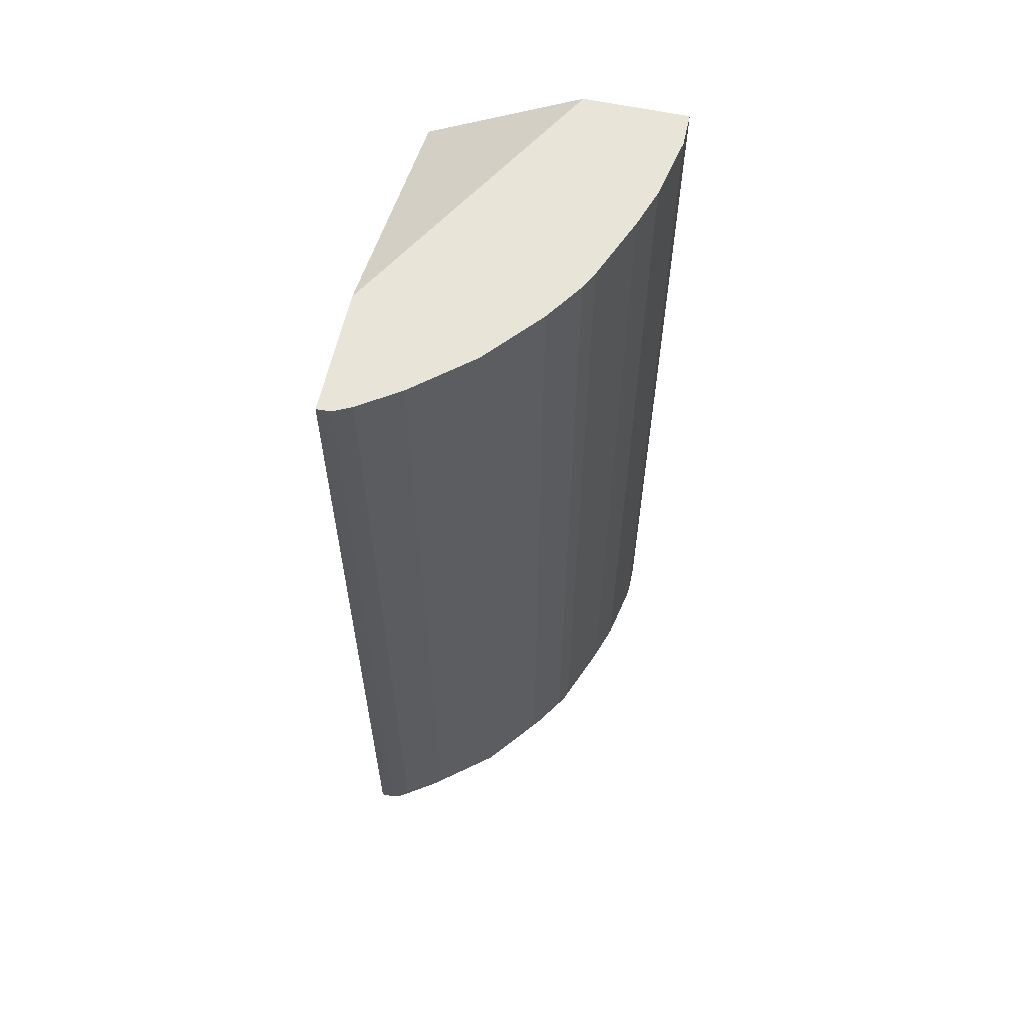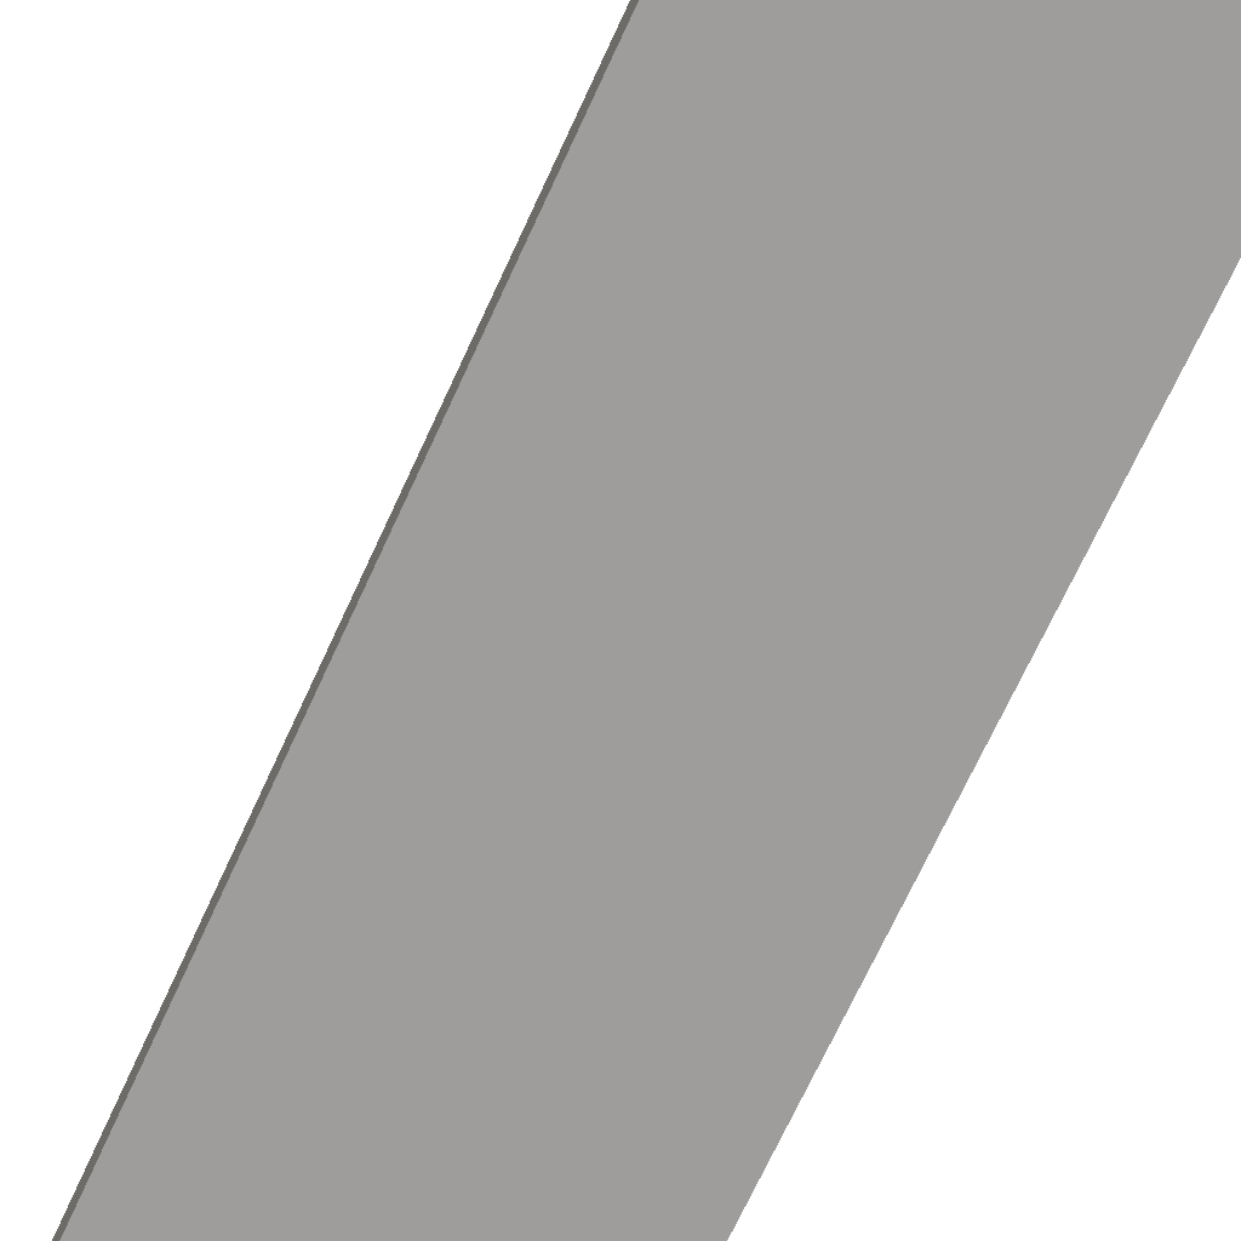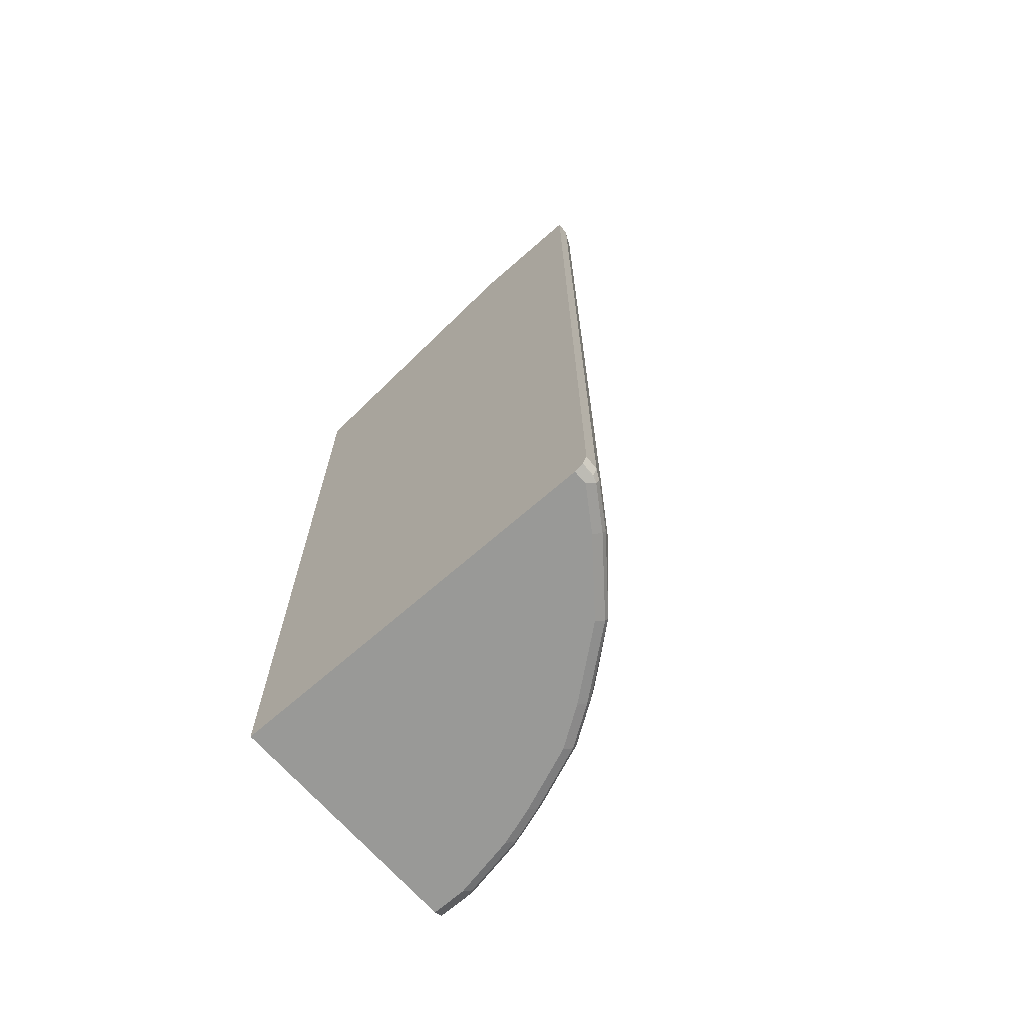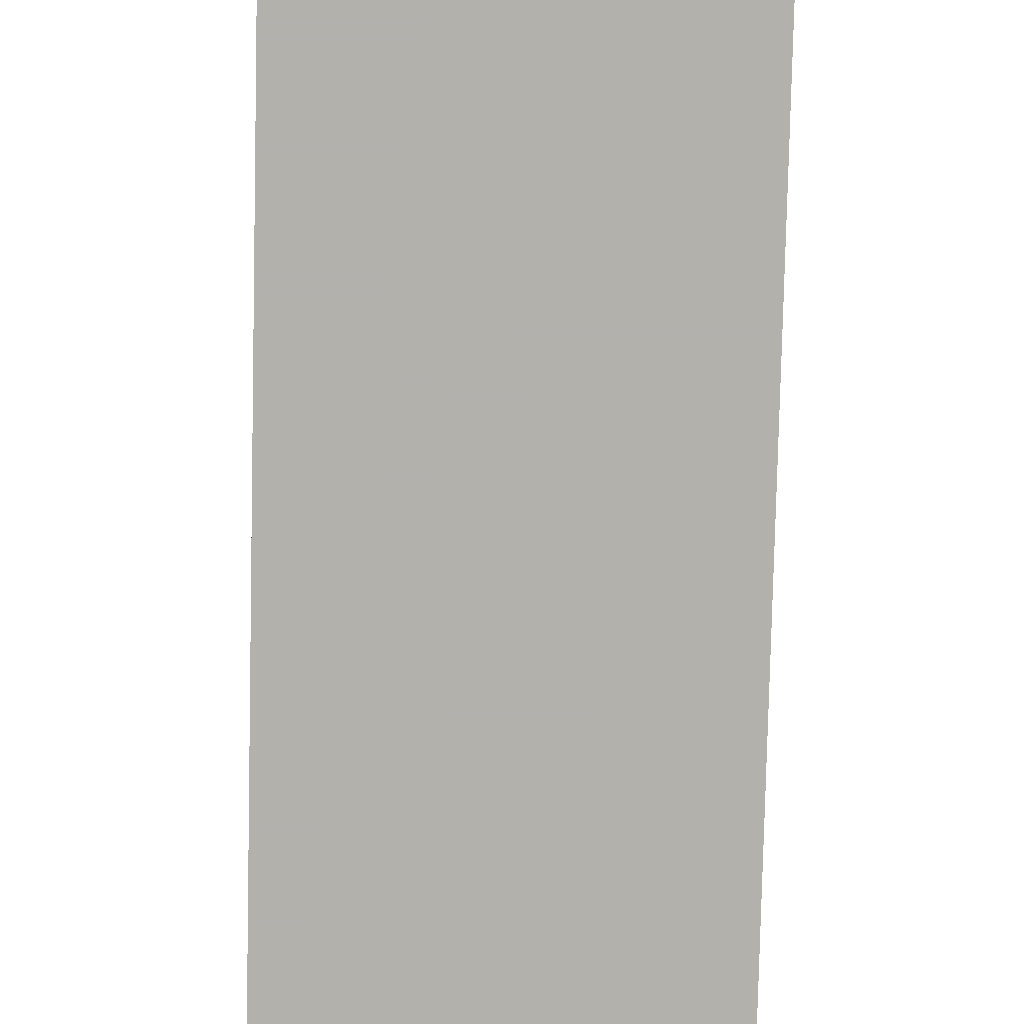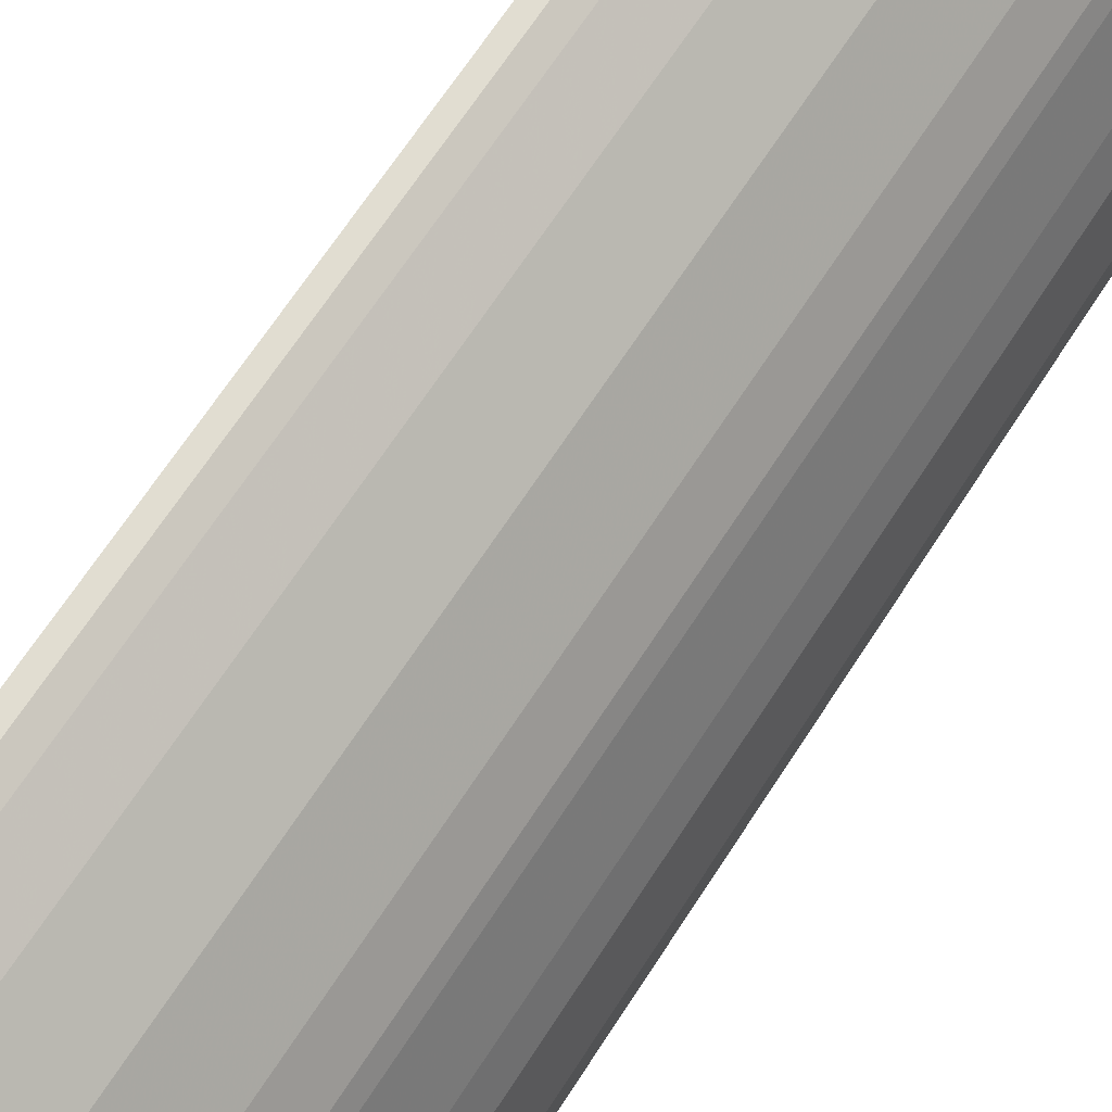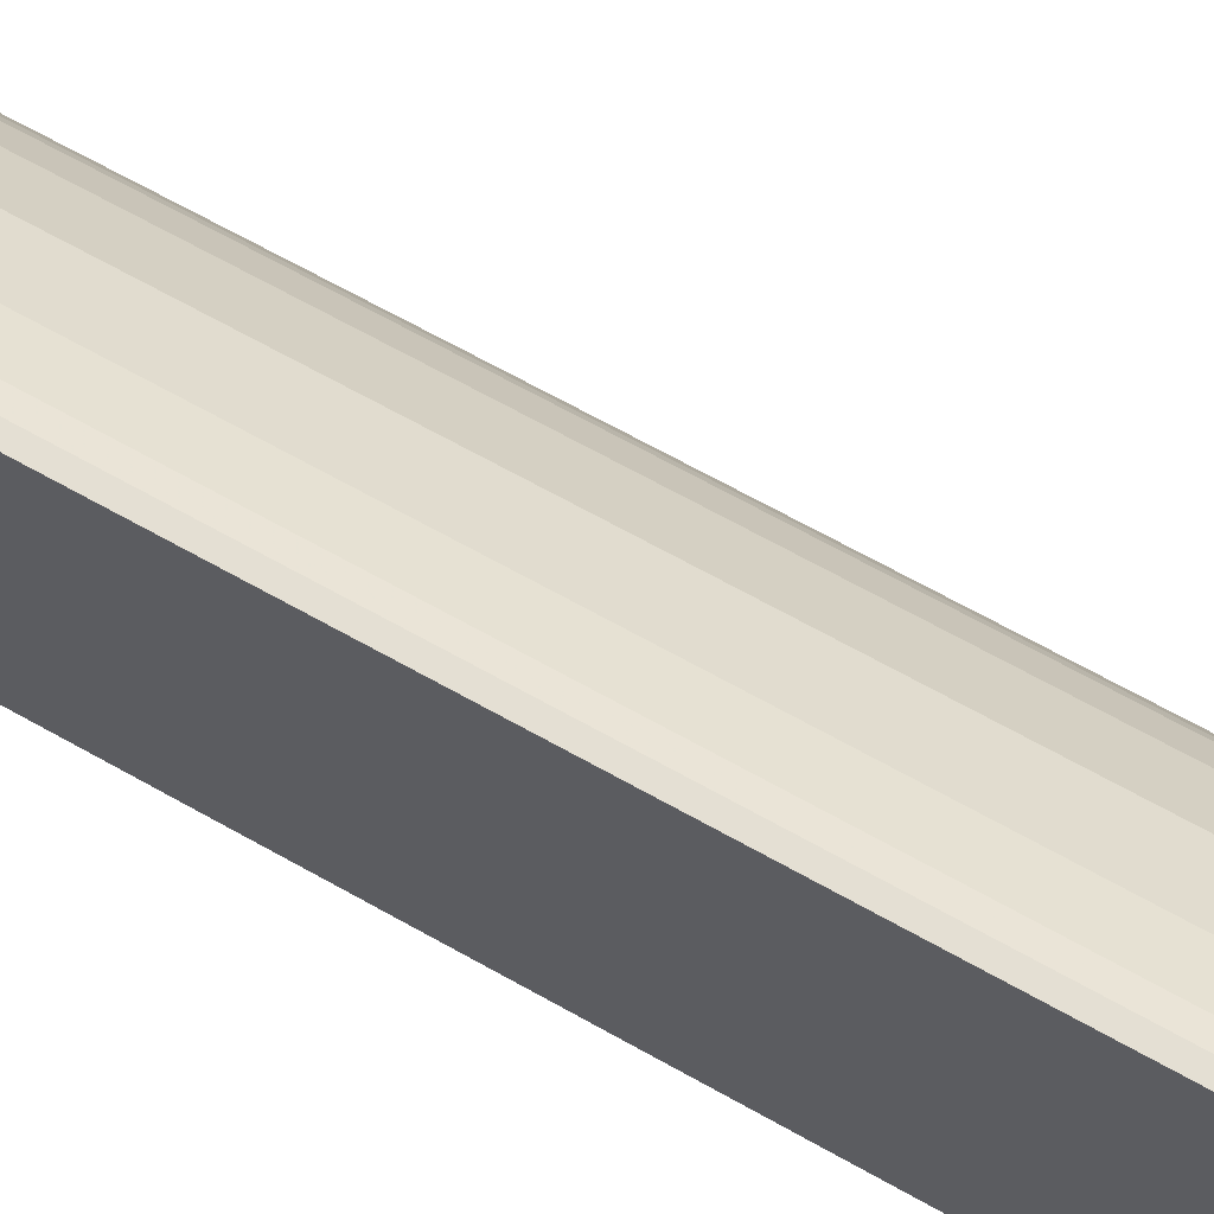
<metadata>
{"format":"obj","ext":"obj","renderer":"f3d","projection":"perspective","resolution":1024,"background":"white","views":[{"elev":60.4,"azim":12.4,"up":"+Y"},{"elev":-70.4,"azim":155.3,"up":"+Z"},{"elev":-68.8,"azim":-48.7,"up":"+Y"},{"elev":-79.1,"azim":178.7,"up":"+Z"},{"elev":67.9,"azim":33.0,"up":"+Z"},{"elev":69.0,"azim":-60.9,"up":"+Z"}]}
</metadata>
<code>
v 0.2487 0.4689 0.6572
v 0.2658 0.4533 0.6565
v 0.2657 0.4689 0.6565
v 0.2487 0.4689 0.5087
v 0.2487 -0.6557 0.6572
v 0.2866 0.4689 0.6461
v 0.2658 0.4689 0.6564
v 0.2658 -0.6565 0.6565
v 0.4376 0.4689 0.1771
v 0.2487 0.3666 0.1771
v 0.2487 -0.6574 0.6565
v 0.3335 0.4689 0.6148
v 0.2866 -0.6513 0.6461
v 0.2487 -0.6668 0.6518
v 0.2658 -0.6669 0.6513
v 0.2736 -0.6682 0.6487
v 0.2762 -0.6616 0.6513
v 0.5627 0.4689 0.1771
v 0.2487 -0.6721 0.1771
v 0.4012 0.4689 0.5575
v 0.3335 -0.6513 0.6148
v 0.3231 -0.6616 0.62
v 0.2487 -0.6721 0.6409
v 0.2658 -0.6721 0.6409
v 0.3205 -0.6682 0.6174
v 0.5627 0.4689 0.2188
v 0.5627 -0.6565 0.1771
v 0.5471 -0.6721 0.1771
v 0.4585 0.4689 0.4897
v 0.4012 -0.6616 0.5575
v 0.3126 -0.6721 0.6096
v 0.3908 -0.6721 0.5471
v 0.3986 -0.6682 0.5549
v 0.5471 0.4689 0.297
v 0.5627 0.4533 0.2189
v 0.5627 -0.6565 0.2189
v 0.5575 -0.6669 0.1771
v 0.5471 -0.6721 0.2189
v 0.5549 -0.6682 0.2267
v 0.4898 0.4689 0.4428
v 0.4585 -0.6513 0.4897
v 0.4637 -0.6616 0.4794
v 0.4533 -0.6721 0.4689
v 0.4611 -0.6682 0.4767
v 0.547 0.4689 0.2971
v 0.5471 0.4533 0.297
v 0.5471 -0.6565 0.297
v 0.5575 -0.6669 0.2189
v 0.5315 -0.6721 0.297
v 0.5393 -0.6682 0.3048
v 0.4924 0.4689 0.4376
v 0.4898 -0.6513 0.4428
v 0.495 -0.6616 0.4325
v 0.4845 -0.6721 0.422
v 0.4924 -0.6682 0.4298
v 0.5315 0.4689 0.3439
v 0.5315 0.4533 0.3439
v 0.5315 -0.6565 0.3439
v 0.5419 -0.6616 0.3075
v 0.5419 -0.6669 0.297
v 0.5158 -0.6721 0.3439
v 0.5236 -0.6682 0.3517
v 0.5002 0.4533 0.422
v 0.5001 0.4689 0.4221
v 0.5002 -0.6565 0.422
v 0.5262 -0.6616 0.3544
v 0.5002 0.4689 0.422
f 30 42 41
f 32 43 33
f 33 44 42
f 33 43 44
f 34 45 46
f 35 46 47
f 35 47 36
f 36 47 60
f 36 60 48
f 39 60 50
f 38 39 50
f 38 50 49
f 39 48 60
f 37 48 39
f 26 46 35
f 29 52 40
f 29 41 52
f 28 39 38
f 28 37 39
f 27 48 37
f 27 36 48
f 26 34 46
f 25 33 30
f 25 32 33
f 25 31 32
f 24 31 25
f 22 25 30
f 40 52 51
f 21 22 30
f 30 33 42
f 41 42 53
f 51 65 63
f 42 44 55
f 20 41 29
f 63 67 64
f 58 66 59
f 57 65 58
f 57 63 65
f 56 63 57
f 56 67 63
f 54 62 55
f 54 61 62
f 53 62 66
f 53 55 62
f 53 58 65
f 53 66 58
f 52 53 65
f 41 53 52
f 51 52 65
f 50 66 62
f 50 59 66
f 49 62 61
f 49 50 62
f 47 50 60
f 47 59 50
f 47 58 59
f 45 47 46
f 45 58 47
f 45 57 58
f 45 56 57
f 43 55 44
f 43 54 55
f 42 55 53
f 51 63 64
f 20 30 41
f 19 61 54
f 19 31 24
f 4 9 10
f 2 13 6
f 2 8 13
f 2 7 3
f 2 6 7
f 1 8 2
f 1 5 8
f 1 11 5
f 1 14 11
f 1 23 14
f 1 19 23
f 1 10 19
f 1 4 10
f 1 9 4
f 1 18 9
f 1 34 26
f 1 45 34
f 1 56 45
f 1 67 56
f 1 64 67
f 1 51 64
f 1 40 51
f 1 29 40
f 1 20 29
f 1 12 20
f 1 6 12
f 1 7 6
f 1 3 7
f 1 2 3
f 5 11 8
f 6 13 21
f 1 26 18
f 8 11 14
f 6 21 12
f 19 32 31
f 19 43 32
f 19 54 43
f 19 24 23
f 19 49 61
f 19 38 49
f 19 28 38
f 18 35 36
f 18 26 35
f 16 24 25
f 16 22 17
f 16 25 22
f 14 16 15
f 18 36 27
f 9 18 27
f 14 24 16
f 8 15 16
f 8 16 17
f 8 17 13
f 9 27 37
f 9 37 28
f 9 28 19
f 9 19 10
f 12 21 30
f 12 30 20
f 13 17 22
f 13 22 21
f 14 23 24
f 8 14 15

</code>
